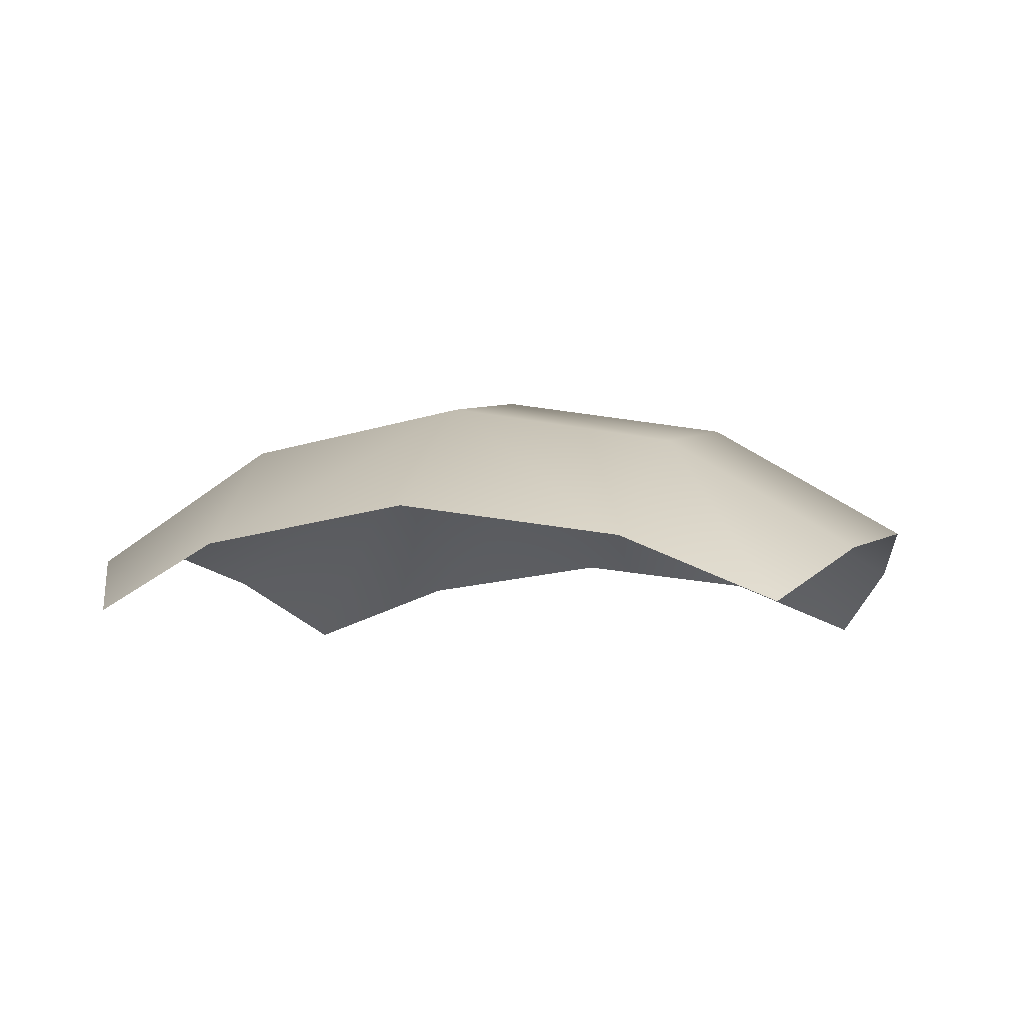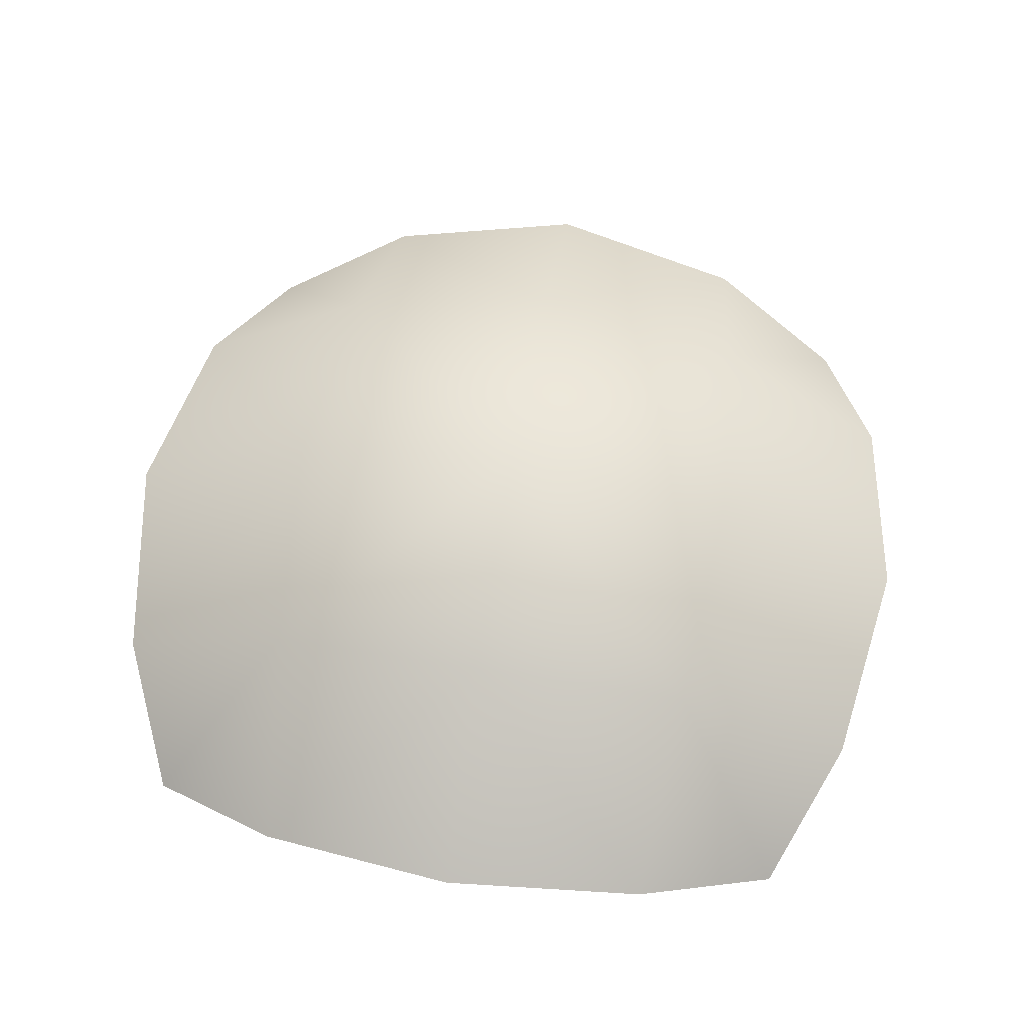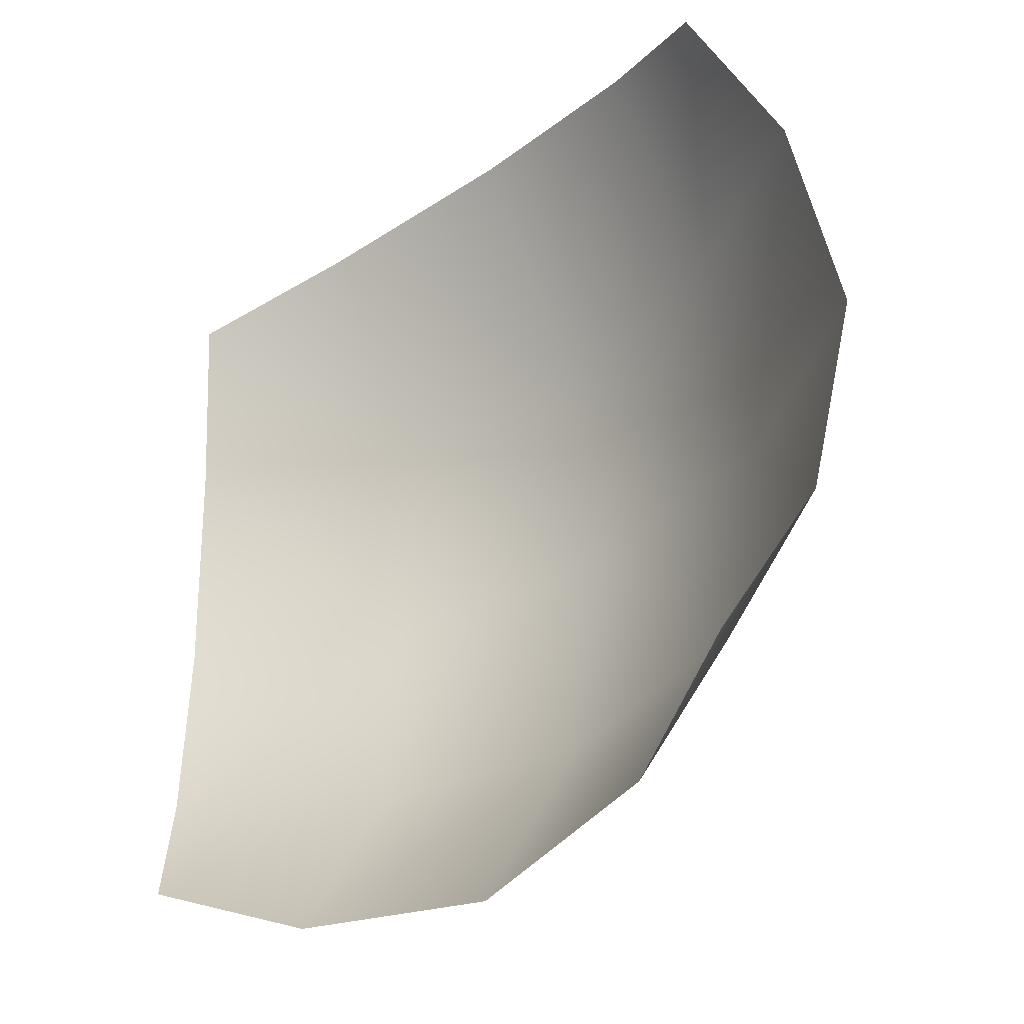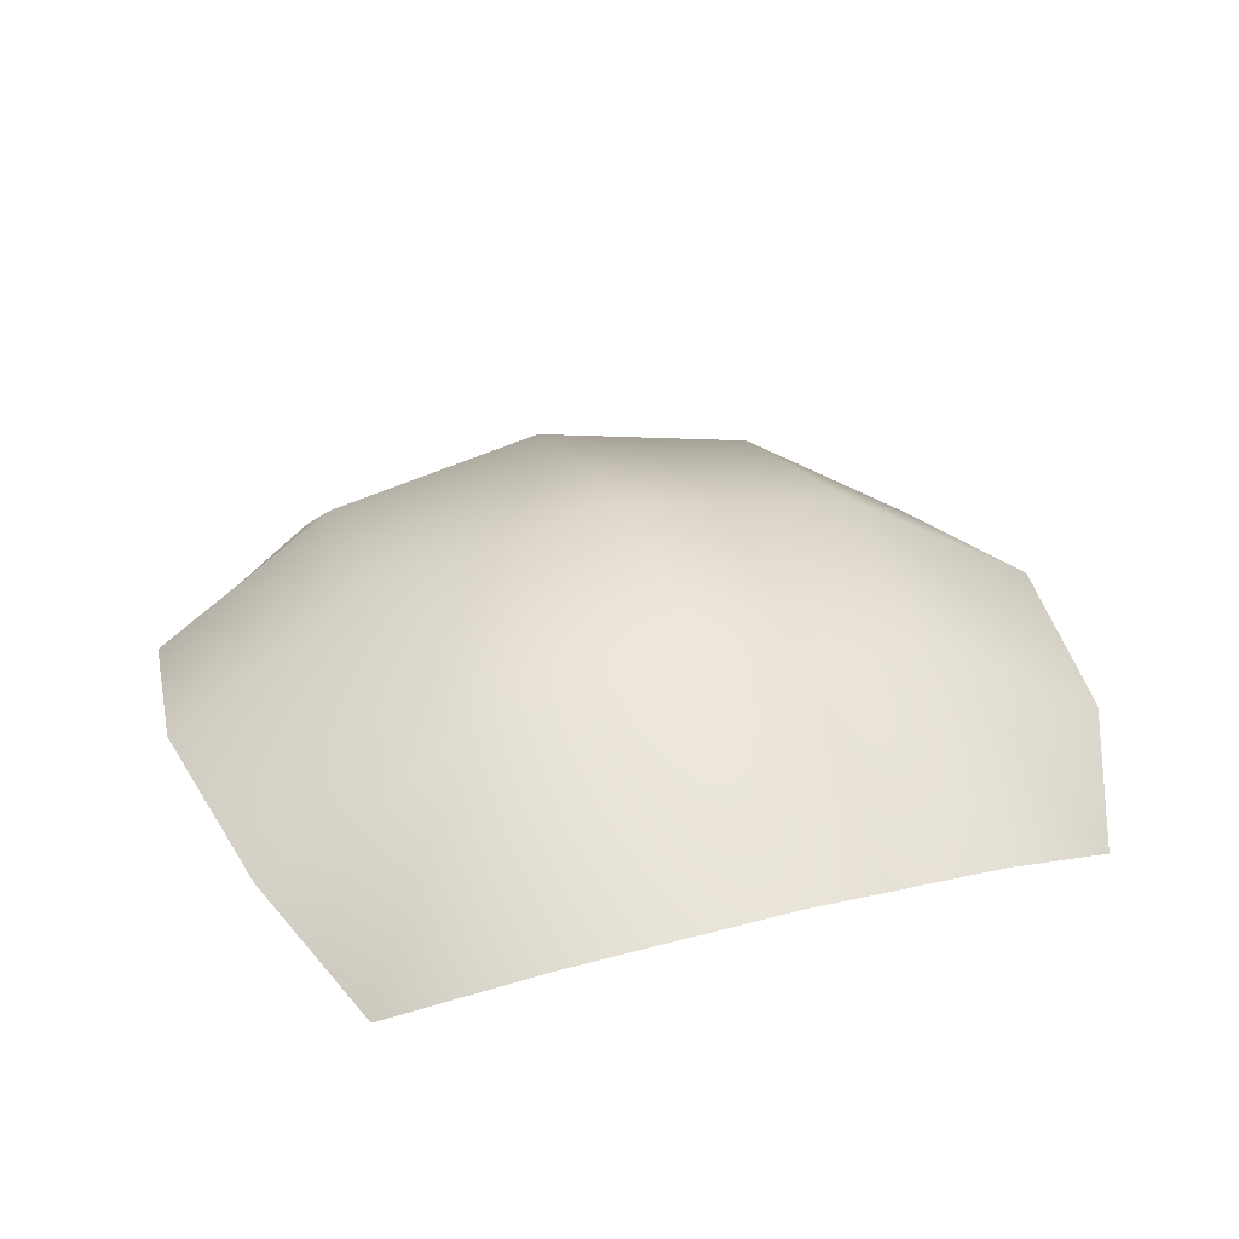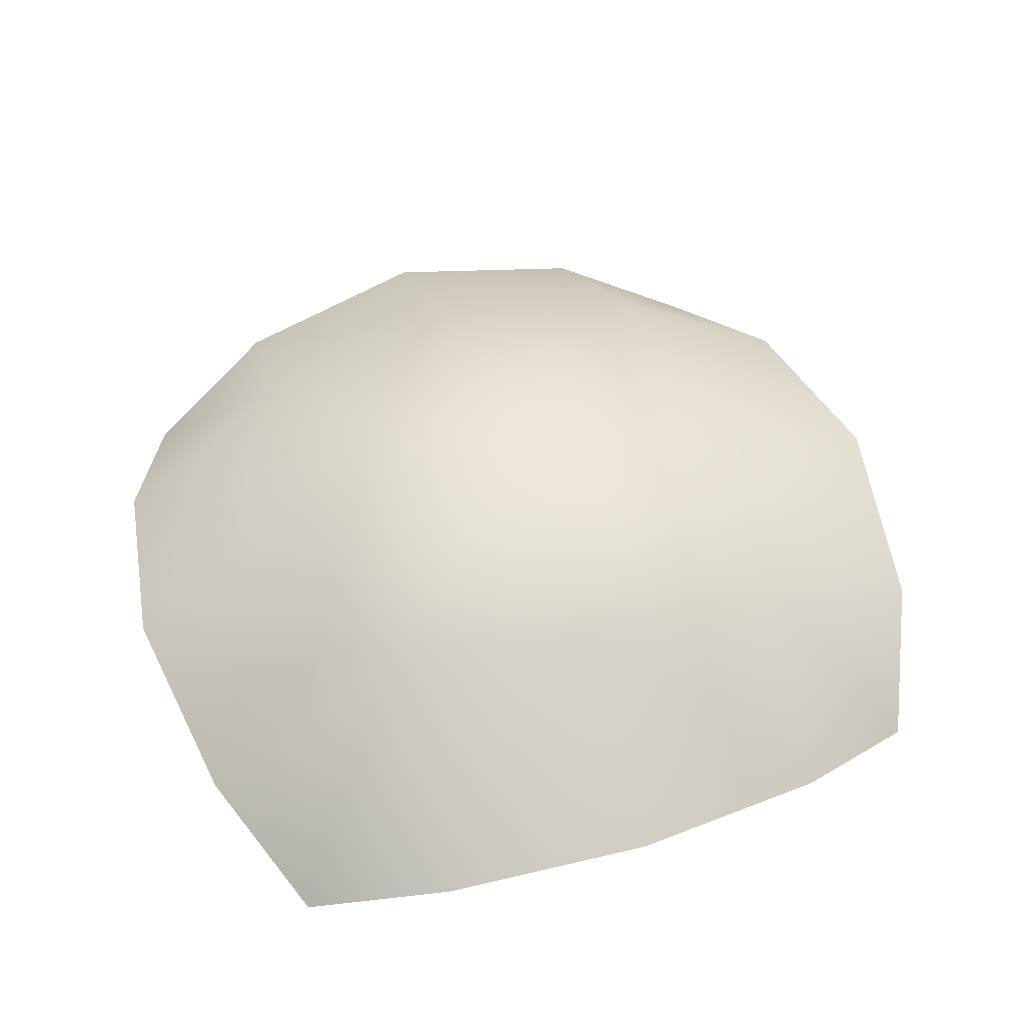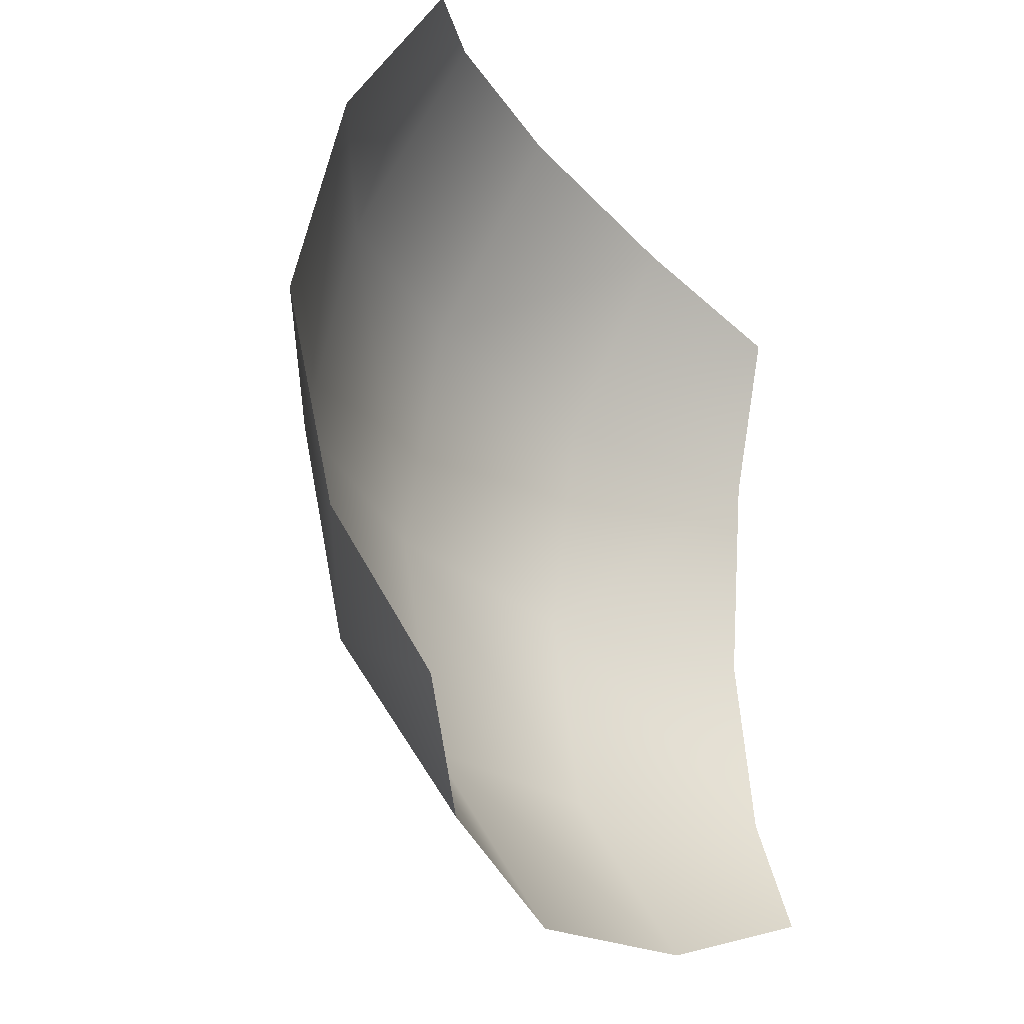
<metadata>
{"format":"obj","ext":"obj","renderer":"f3d","projection":"perspective","resolution":1024,"background":"white","views":[{"elev":-5.5,"azim":-75.9,"up":"+Y"},{"elev":61.6,"azim":9.2,"up":"+Y"},{"elev":-35.3,"azim":43.0,"up":"+Z"},{"elev":30.5,"azim":-110.2,"up":"+Y"},{"elev":52.4,"azim":161.5,"up":"+Y"},{"elev":-28.9,"azim":-60.0,"up":"+Z"}]}
</metadata>
<code>
g default
v -280.1 280.1 280.1
v 280.1 280.1 280.1
v -280.1 280.1 -280.1
v 280.1 280.1 -280.1
v -0 353.8 353.8
v 0 353.8 -353.8
v -353.8 353.8 -0
v 353.8 353.8 0
v 0 483.2 0
v -166.1 329.4 329.4
v 166.1 329.4 329.4
v -166.1 329.4 -329.4
v 166.1 329.4 -329.4
v -329.4 329.4 166.1
v -329.4 329.4 -166.1
v 329.4 329.4 166.1
v 329.4 329.4 -166.1
v -192.9 450.7 0
v -0 450.7 -192.9
v 192.9 450.7 -0
v 0 450.7 192.9
v -179.5 420.1 -179.5
v 179.5 420.1 -179.5
v 179.5 420.1 179.5
v -179.5 420.1 179.5
g polySurface9 polySurface8 polySurface5 polySurface3 polySurface2 pCube1
f 15 3 22
f 22 3 12
f 6 19 12
f 12 19 22
f 19 9 22
f 22 9 18
f 7 15 18
f 18 15 22
f 13 4 23
f 23 4 17
f 8 20 17
f 17 20 23
f 20 9 23
f 23 9 19
f 6 13 19
f 19 13 23
f 16 2 24
f 24 2 11
f 5 21 11
f 11 21 24
f 21 9 24
f 24 9 20
f 8 16 20
f 20 16 24
f 10 1 25
f 25 1 14
f 7 18 14
f 14 18 25
f 18 9 25
f 25 9 21
f 5 10 21
f 21 10 25

</code>
